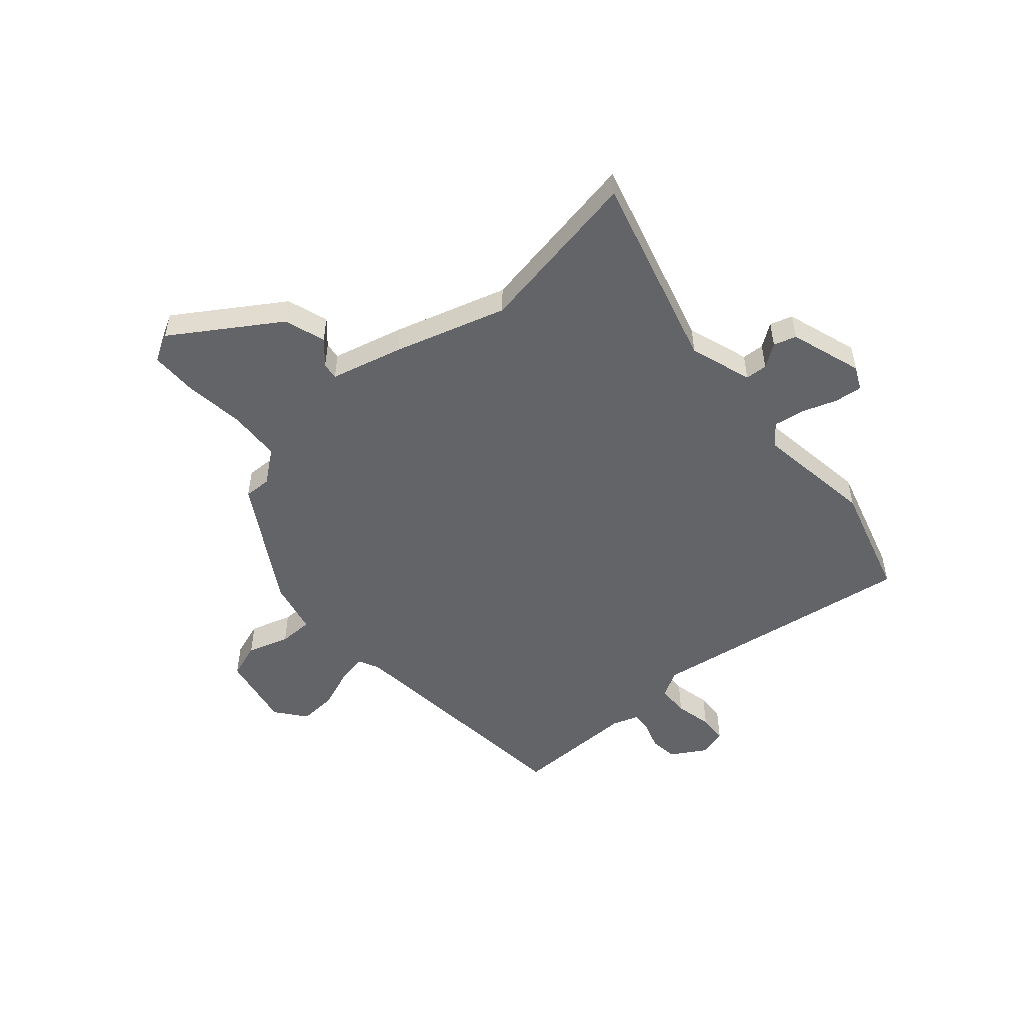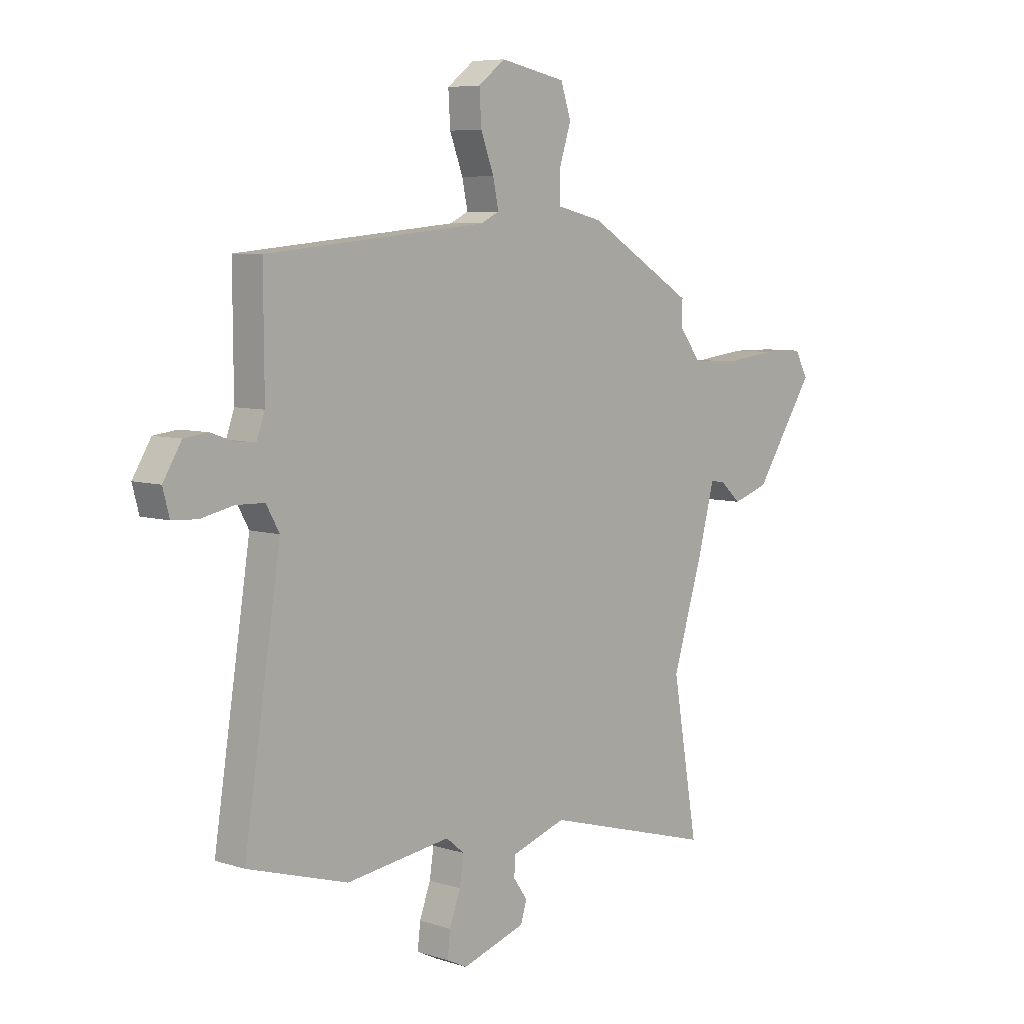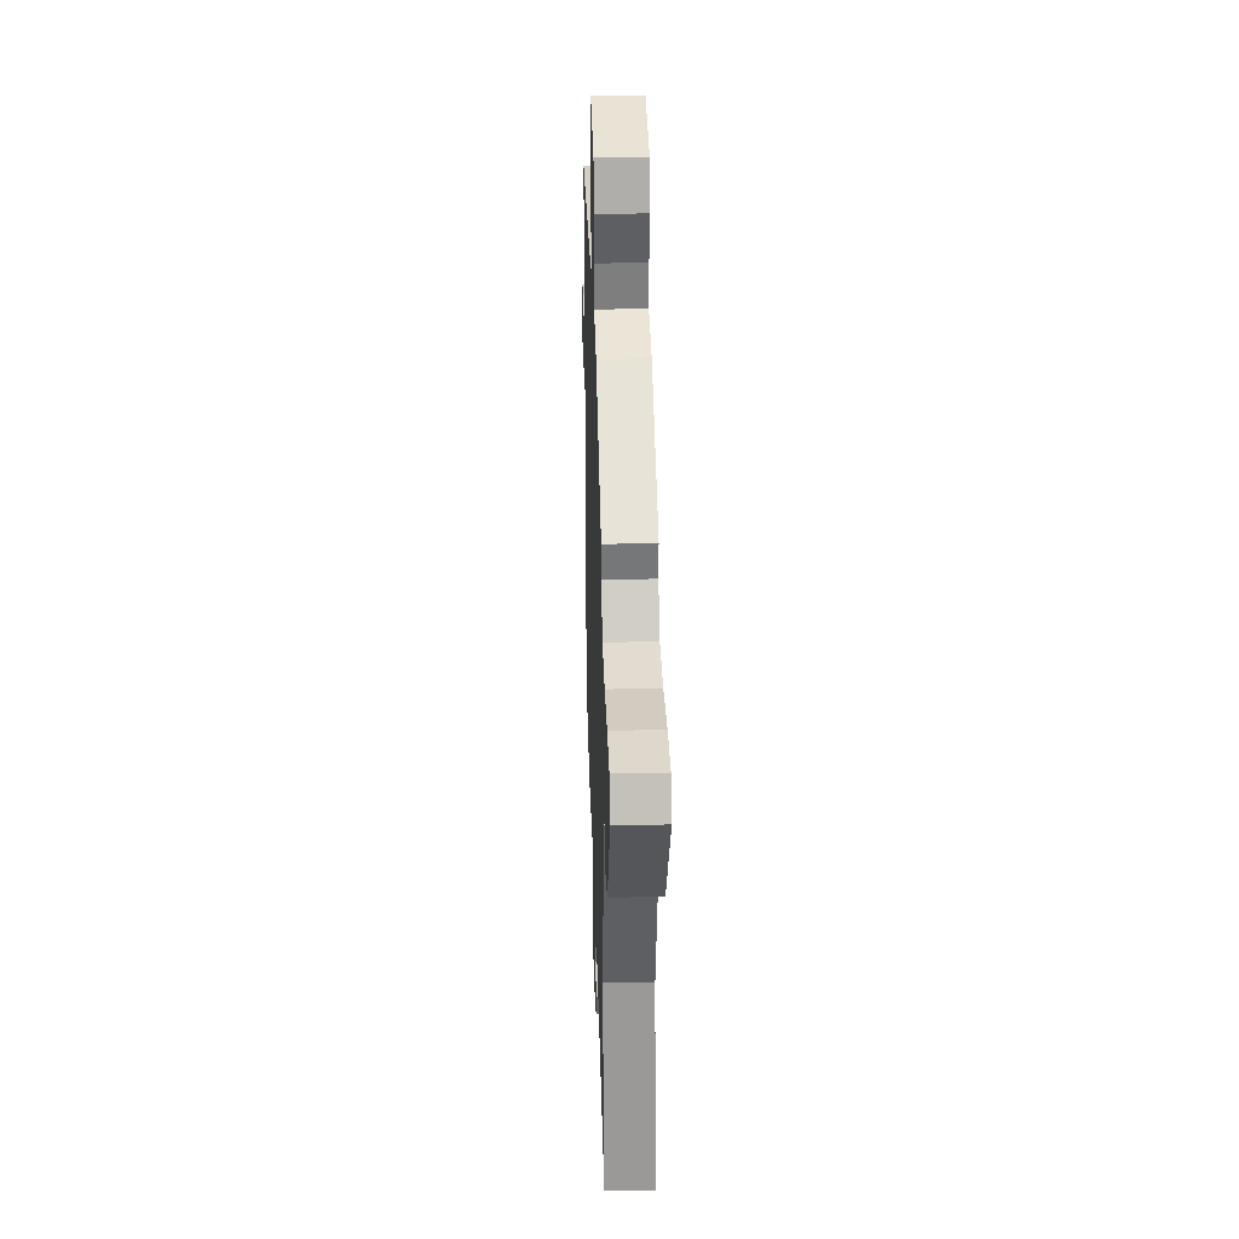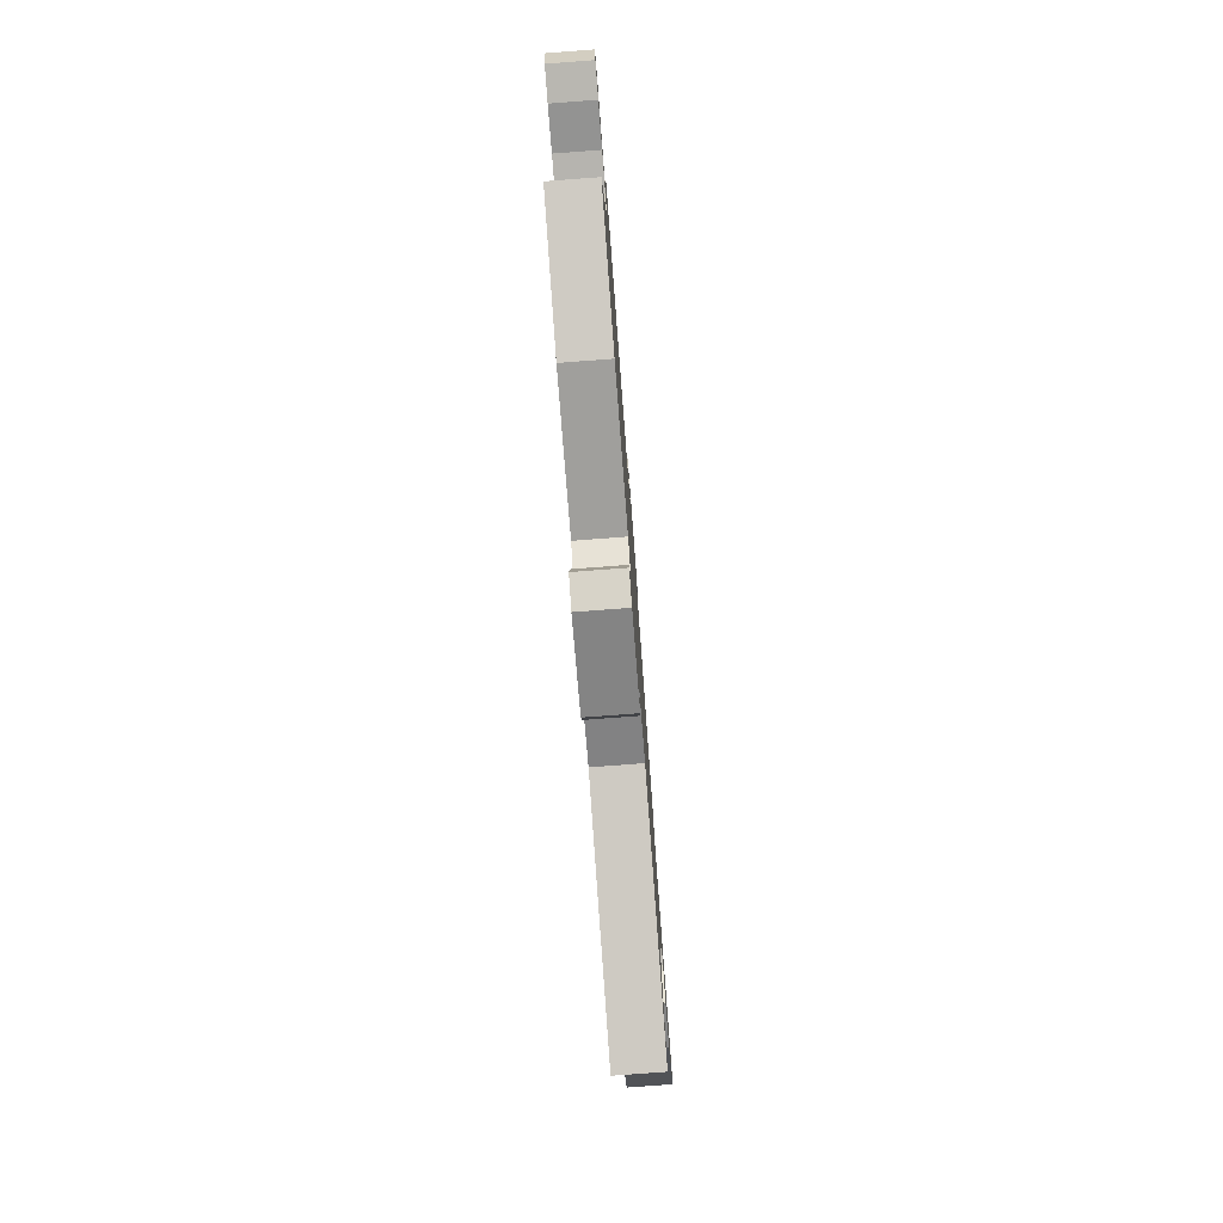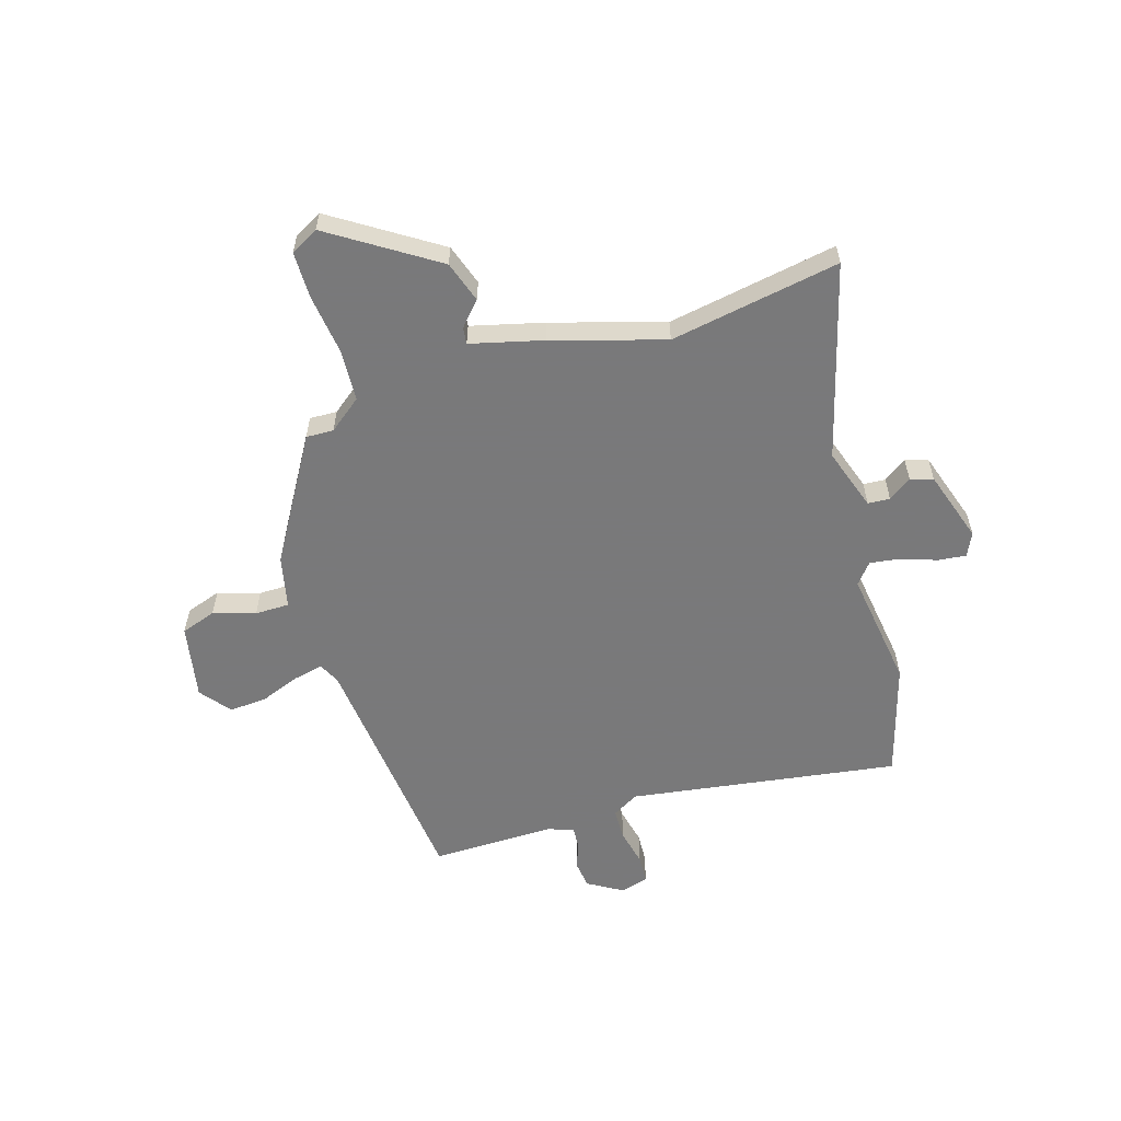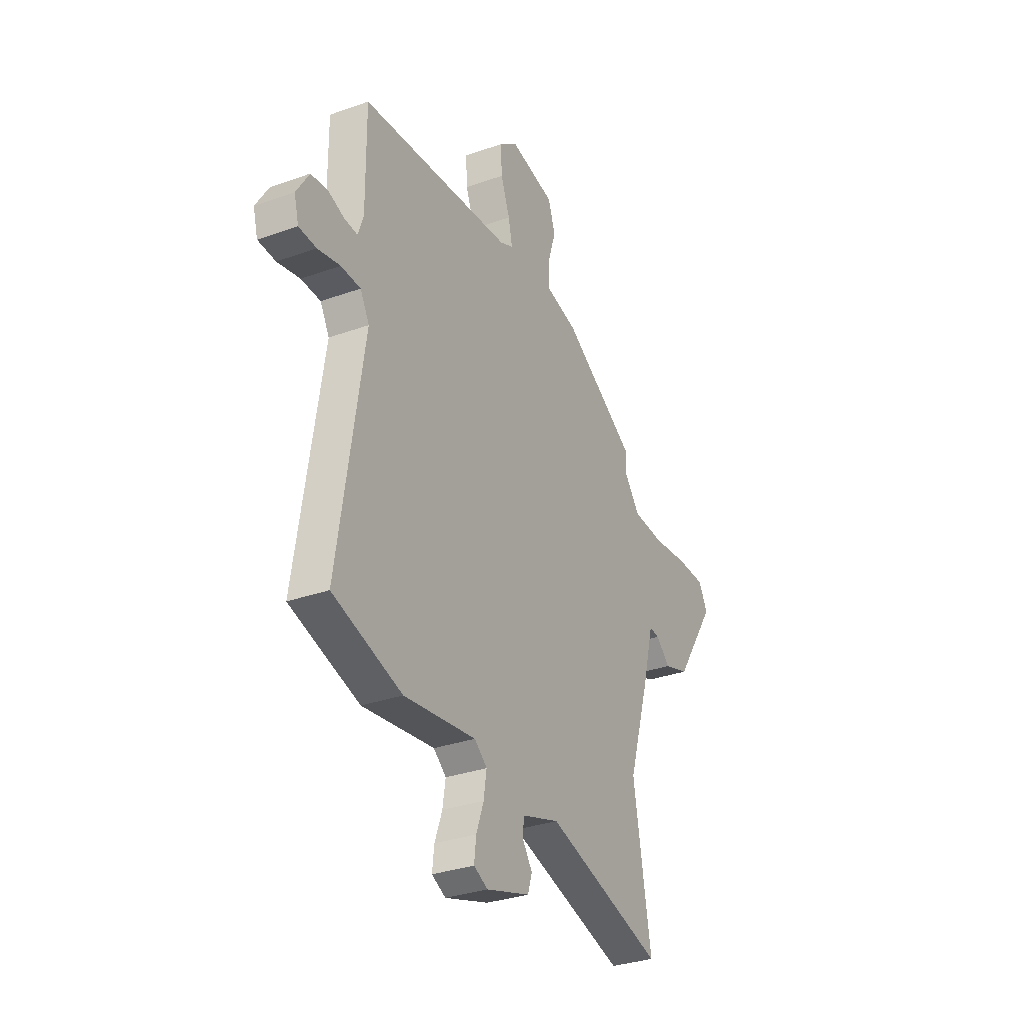
<metadata>
{"format":"obj","ext":"obj","renderer":"f3d","projection":"perspective","resolution":1024,"background":"white","views":[{"elev":-51.2,"azim":131.4,"up":"+Y"},{"elev":6.8,"azim":-47.0,"up":"+Z"},{"elev":30.8,"azim":88.2,"up":"+Z"},{"elev":-78.8,"azim":-85.7,"up":"+Z"},{"elev":-57.8,"azim":107.4,"up":"+Y"},{"elev":-31.8,"azim":-63.3,"up":"+Z"}]}
</metadata>
<code>
v 0.47 0.07 -0.324
v 0.524 0.07 -0.64
v 0.16 0.07 -0.537
v 0.044 0.07 -0.575
v 0.041 0.07 -0.616
v 0.071 0.07 -0.659
v 0.058 0.07 -0.701
v -0.077 0.07 -0.744
v -0.12 0.07 -0.723
v -0.114 0.07 -0.671
v -0.091 0.07 -0.607
v -0.082 0.07 -0.549
v -0.121 0.07 -0.517
v -0.343 0.07 -0.547
v -0.556 0.07 -0.483
v -0.478 0.07 0.019
v -0.506 0.07 0.069
v -0.566 0.07 0.071
v -0.635 0.07 0.056
v -0.689 0.07 0.059
v -0.703 0.07 0.112
v -0.664 0.07 0.176
v -0.613 0.07 0.182
v -0.562 0.07 0.164
v -0.522 0.07 0.161
v -0.505 0.07 0.209
v -0.506 0.07 0.44
v -0.037 0.07 0.484
v 0.003 0.07 0.503
v -0.009 0.07 0.56
v -0.037 0.07 0.634
v -0.041 0.07 0.704
v 0.016 0.07 0.748
v 0.156 0.07 0.72
v 0.178 0.07 0.654
v 0.153 0.07 0.576
v 0.153 0.07 0.512
v 0.251 0.07 0.489
v 0.479 0.07 0.351
v 0.477 0.07 0.3
v 0.524 0.07 0.239
v 0.622 0.07 0.233
v 0.733 0.07 0.246
v 0.821 0.07 0.245
v 0.849 0.07 0.193
v 0.721 0.07 -0.001
v 0.644 0.07 -0.026
v 0.6 0.07 0.014
v 0.569 0.07 0.018
v 0.534 0.07 -0.116
v 0.47 0 -0.324
v 0.524 0 -0.64
v 0.16 0 -0.537
v 0.044 0 -0.575
v 0.041 0 -0.616
v 0.071 0 -0.659
v 0.058 0 -0.701
v -0.077 0 -0.744
v -0.12 0 -0.723
v -0.114 0 -0.671
v -0.091 0 -0.607
v -0.082 0 -0.549
v -0.121 0 -0.517
v -0.343 0 -0.547
v -0.556 0 -0.483
v -0.478 0 0.019
v -0.506 0 0.069
v -0.566 0 0.071
v -0.635 0 0.056
v -0.689 0 0.059
v -0.703 0 0.112
v -0.664 0 0.176
v -0.613 0 0.182
v -0.562 0 0.164
v -0.522 0 0.161
v -0.505 0 0.209
v -0.506 0 0.44
v -0.037 0 0.484
v 0.003 0 0.503
v -0.009 0 0.56
v -0.037 0 0.634
v -0.041 0 0.704
v 0.016 0 0.748
v 0.156 0 0.72
v 0.178 0 0.654
v 0.153 0 0.576
v 0.153 0 0.512
v 0.251 0 0.489
v 0.479 0 0.351
v 0.477 0 0.3
v 0.524 0 0.239
v 0.622 0 0.233
v 0.733 0 0.246
v 0.821 0 0.245
v 0.849 0 0.193
v 0.721 0 -0.001
v 0.644 0 -0.026
v 0.6 0 0.014
v 0.569 0 0.018
v 0.534 0 -0.116
f 49 50 1
f 45 46 47 48
f 45 48 49
f 42 43 44 45
f 41 42 45 49
f 40 41 49 1
f 37 38 39 40
f 33 34 35 36
f 33 36 37
f 30 31 32 33
f 29 30 33 37
f 28 29 37 40
f 26 27 28 40
f 21 22 23 24
f 21 24 25
f 18 19 20 21
f 17 18 21 25
f 16 17 25 26
f 13 14 15 16
f 12 13 16 26
f 8 9 10 11
f 8 11 12
f 5 6 7 8
f 4 5 8 12
f 3 4 12 26
f 1 2 3 26
f 1 26 40
f 51 100 99
f 98 97 96 95
f 99 98 95
f 95 94 93 92
f 99 95 92 91
f 51 99 91 90
f 90 89 88 87
f 86 85 84 83
f 87 86 83
f 83 82 81 80
f 87 83 80 79
f 90 87 79 78
f 90 78 77 76
f 74 73 72 71
f 75 74 71
f 71 70 69 68
f 75 71 68 67
f 76 75 67 66
f 66 65 64 63
f 76 66 63 62
f 61 60 59 58
f 62 61 58
f 58 57 56 55
f 62 58 55 54
f 76 62 54 53
f 76 53 52 51
f 90 76 51
f 1 51 52 2
f 2 52 53 3
f 3 53 54 4
f 4 54 55 5
f 5 55 56 6
f 6 56 57 7
f 7 57 58 8
f 8 58 59 9
f 9 59 60 10
f 10 60 61 11
f 11 61 62 12
f 12 62 63 13
f 13 63 64 14
f 14 64 65 15
f 15 65 66 16
f 16 66 67 17
f 17 67 68 18
f 18 68 69 19
f 19 69 70 20
f 20 70 71 21
f 21 71 72 22
f 22 72 73 23
f 23 73 74 24
f 24 74 75 25
f 25 75 76 26
f 26 76 77 27
f 27 77 78 28
f 28 78 79 29
f 29 79 80 30
f 30 80 81 31
f 31 81 82 32
f 32 82 83 33
f 33 83 84 34
f 34 84 85 35
f 35 85 86 36
f 36 86 87 37
f 37 87 88 38
f 38 88 89 39
f 39 89 90 40
f 40 90 91 41
f 41 91 92 42
f 42 92 93 43
f 43 93 94 44
f 44 94 95 45
f 45 95 96 46
f 46 96 97 47
f 47 97 98 48
f 48 98 99 49
f 49 99 100 50
f 50 100 51 1

</code>
